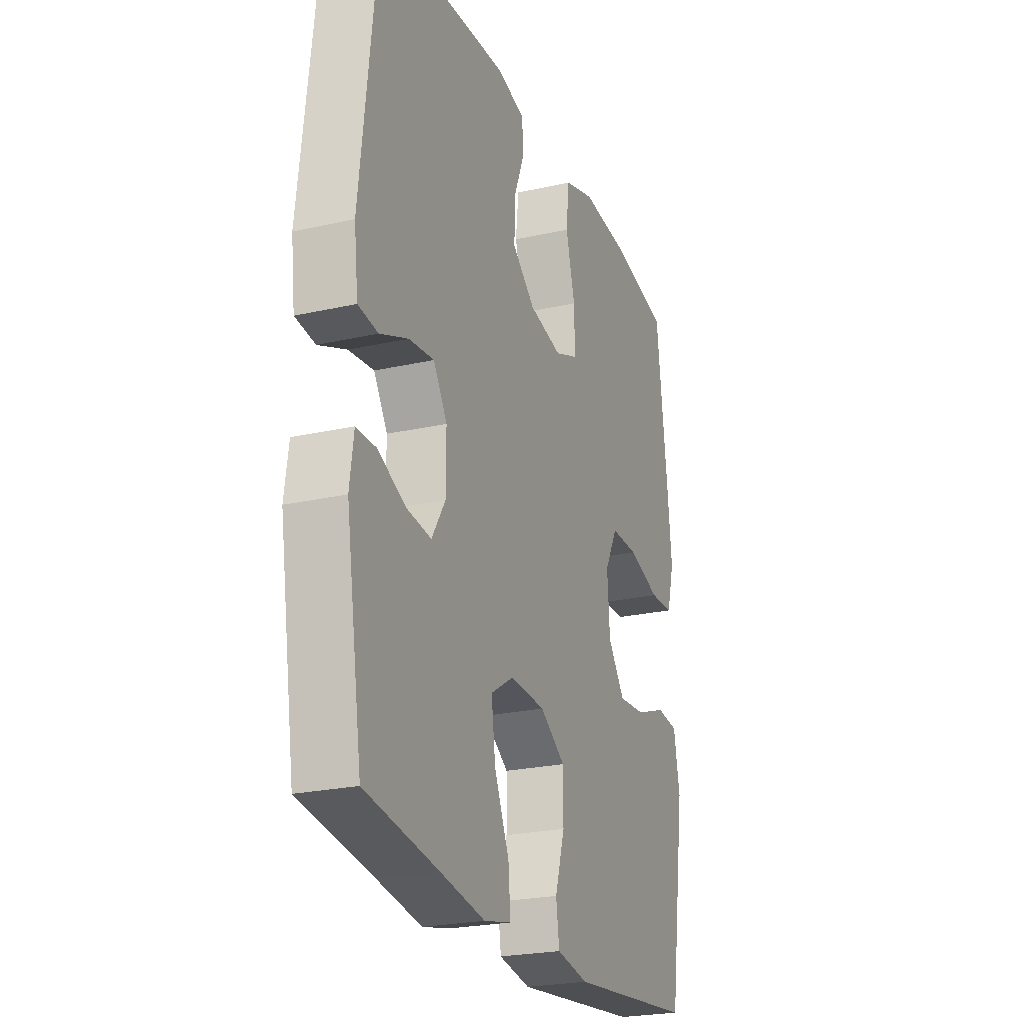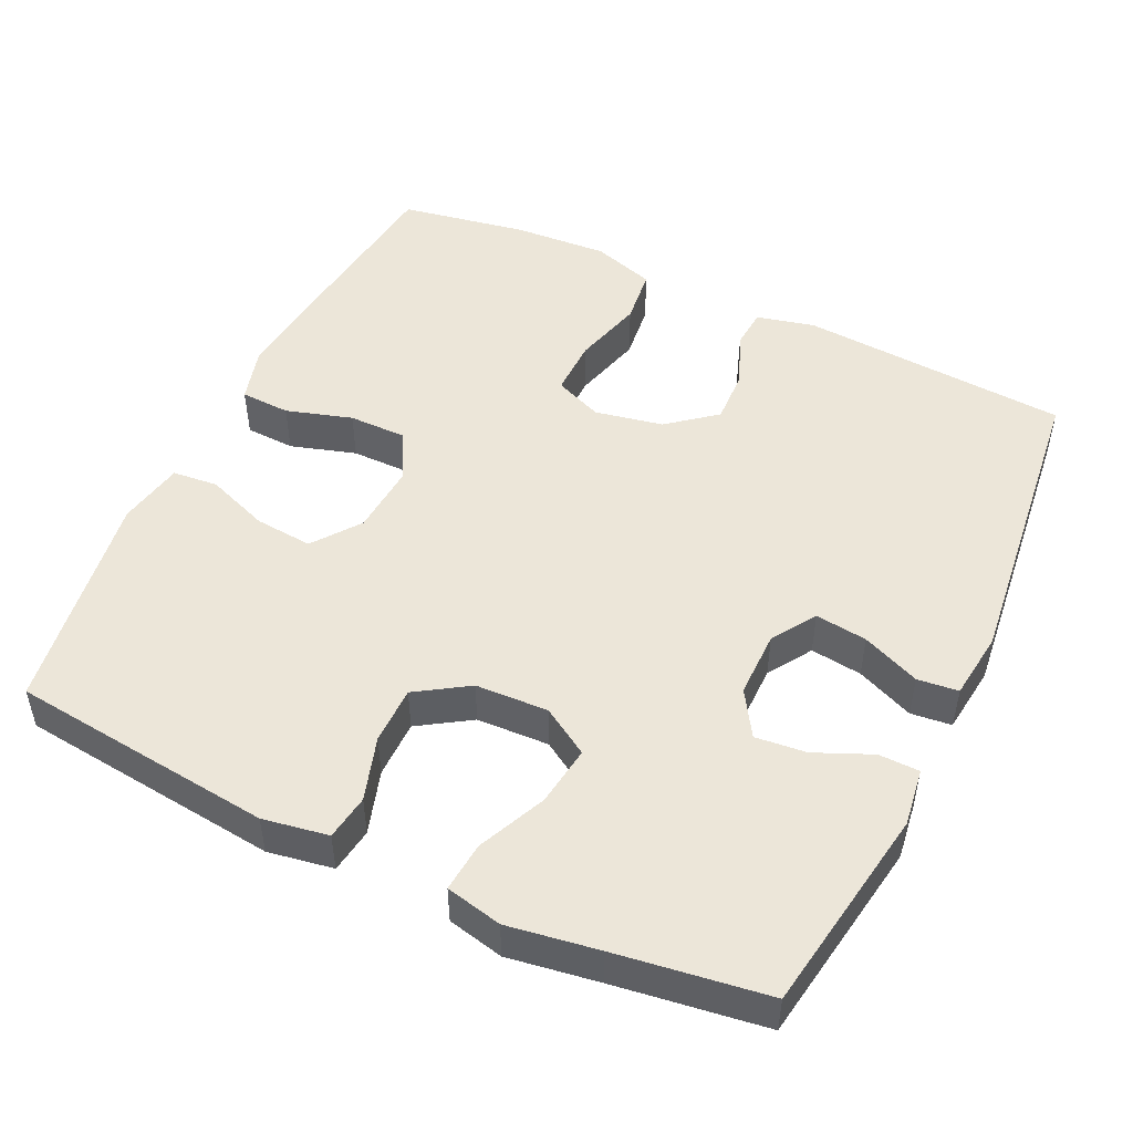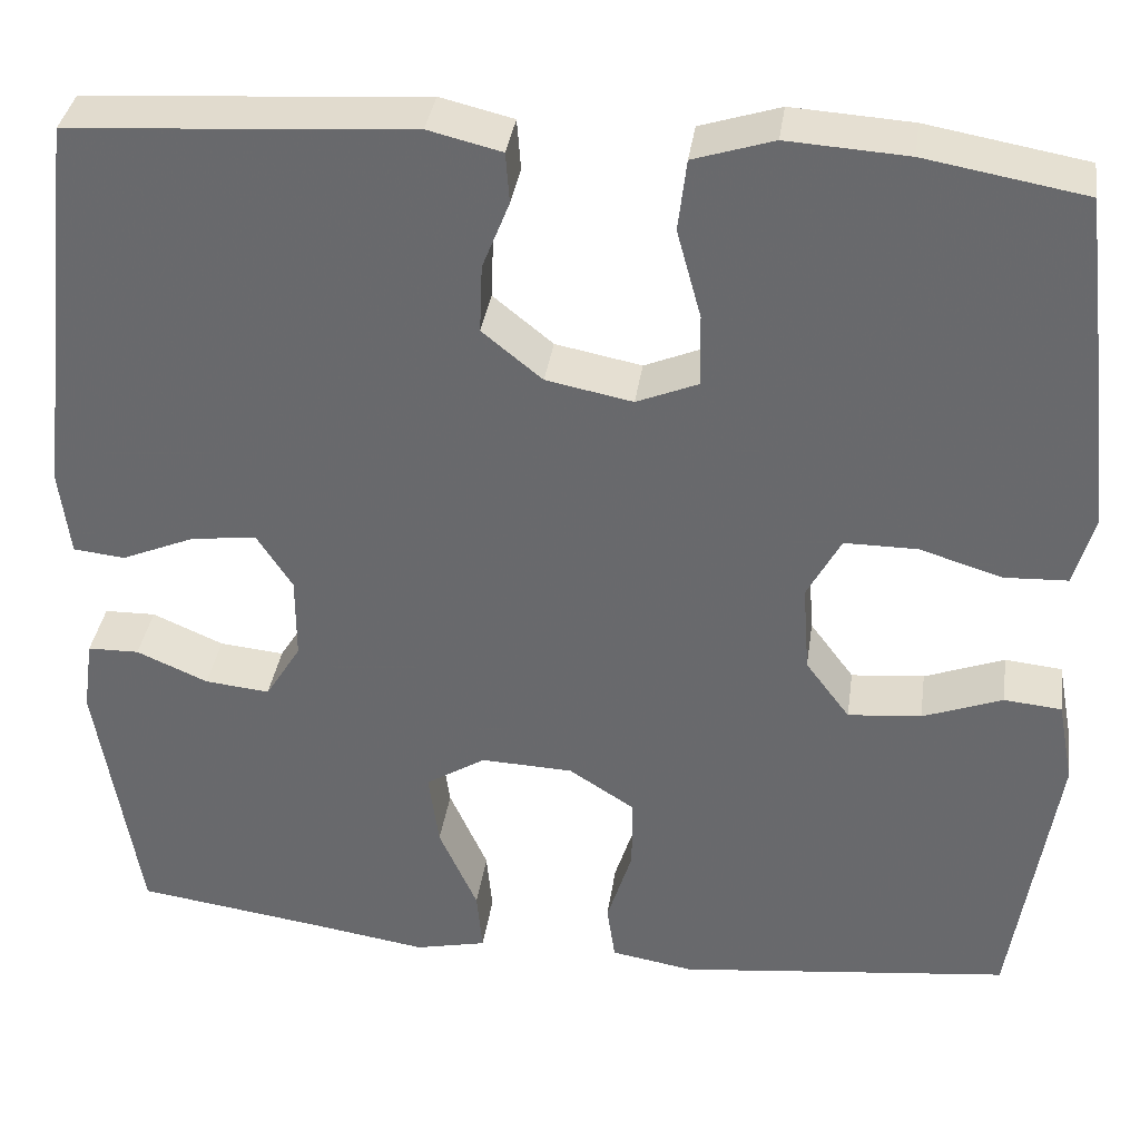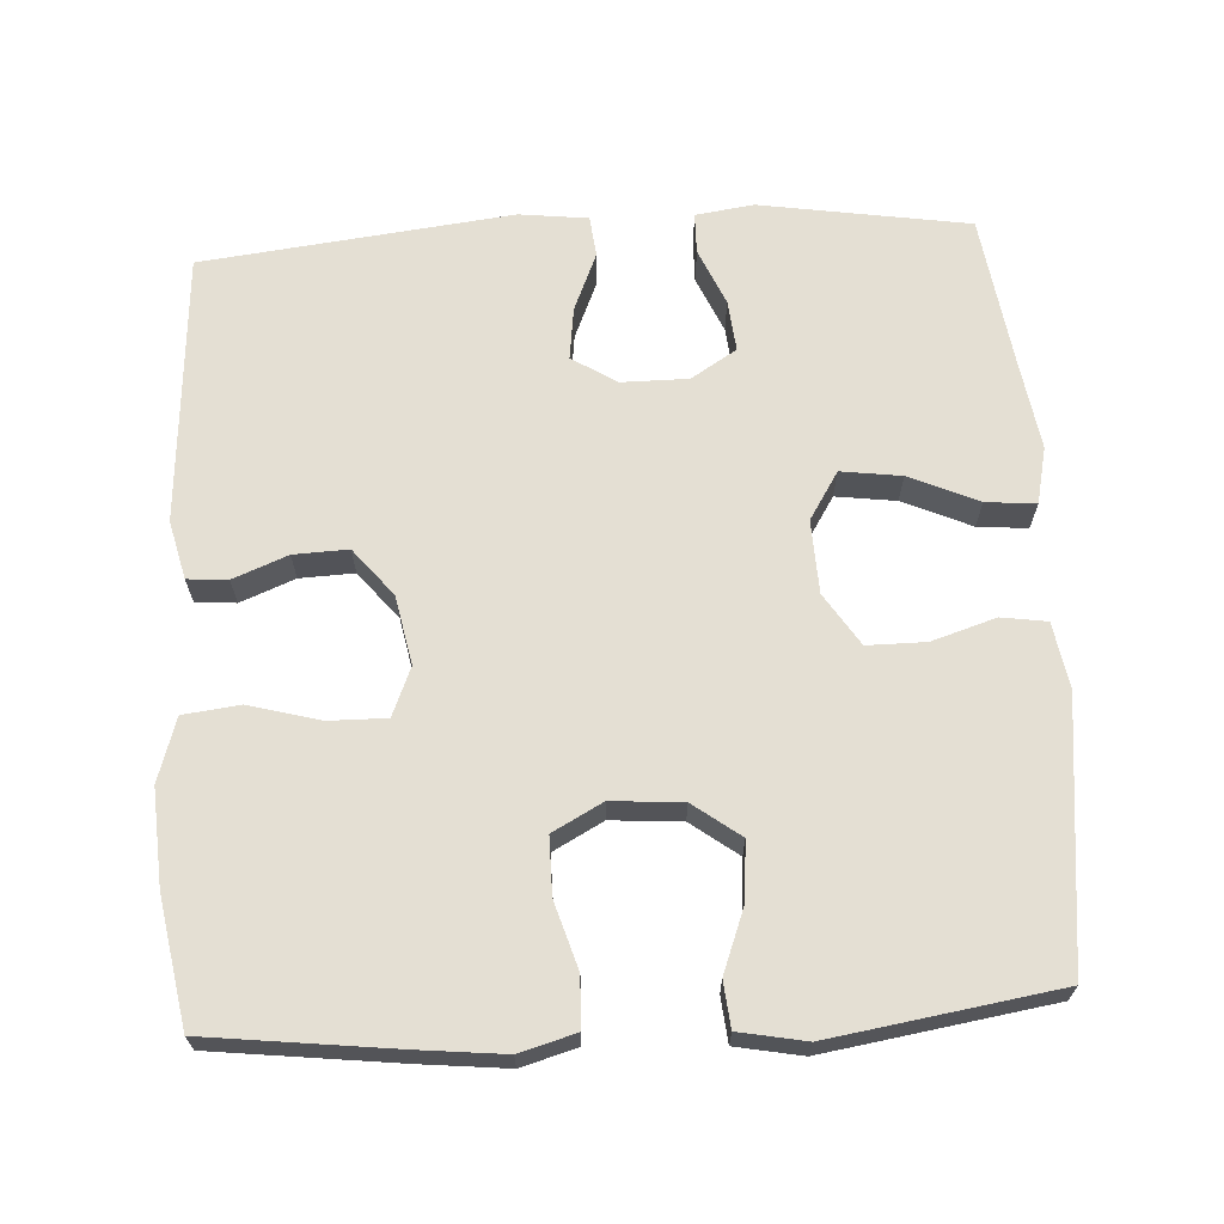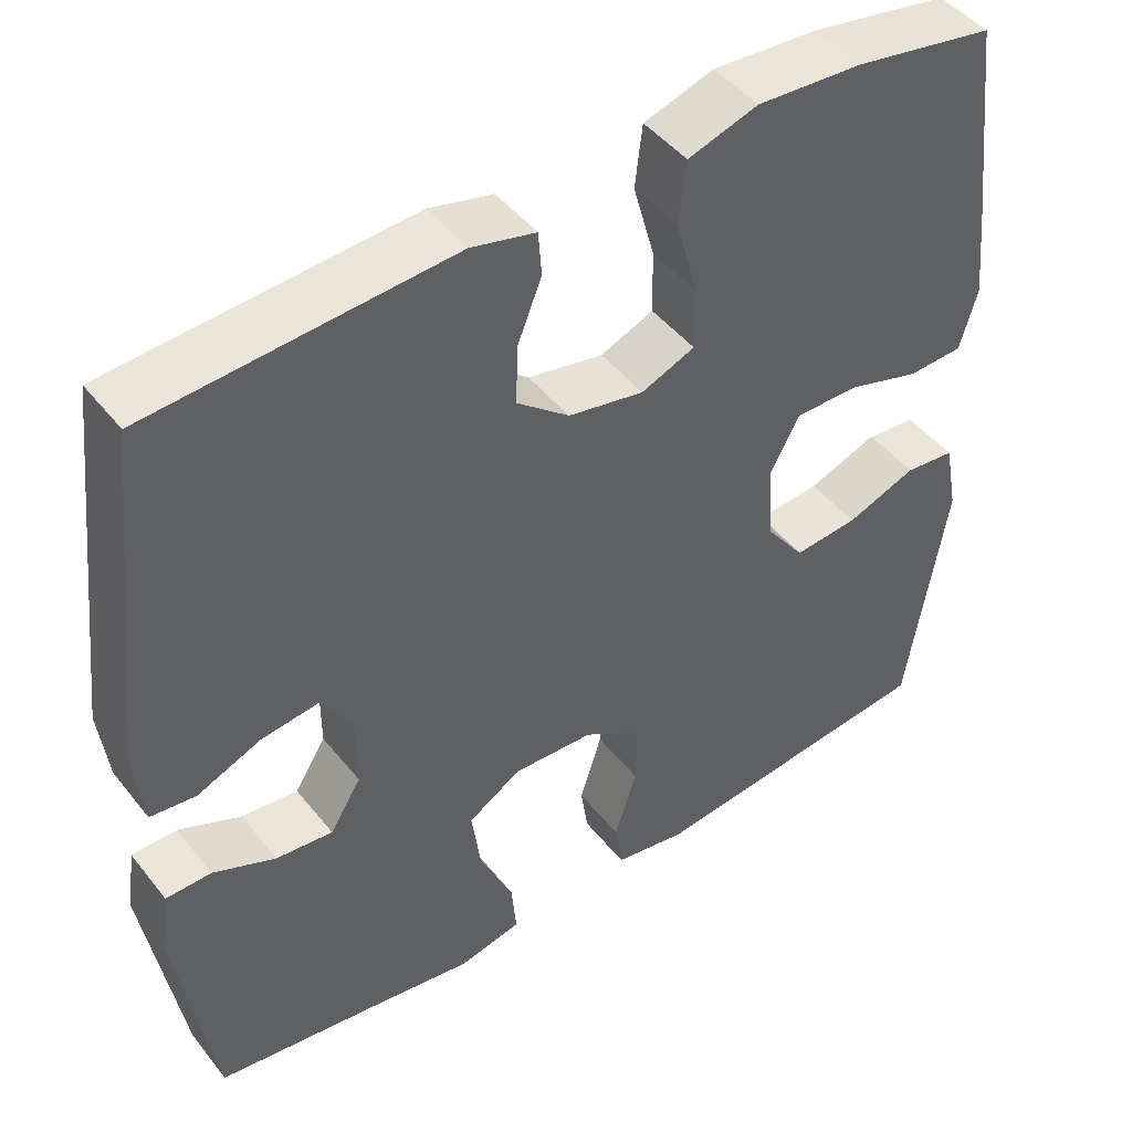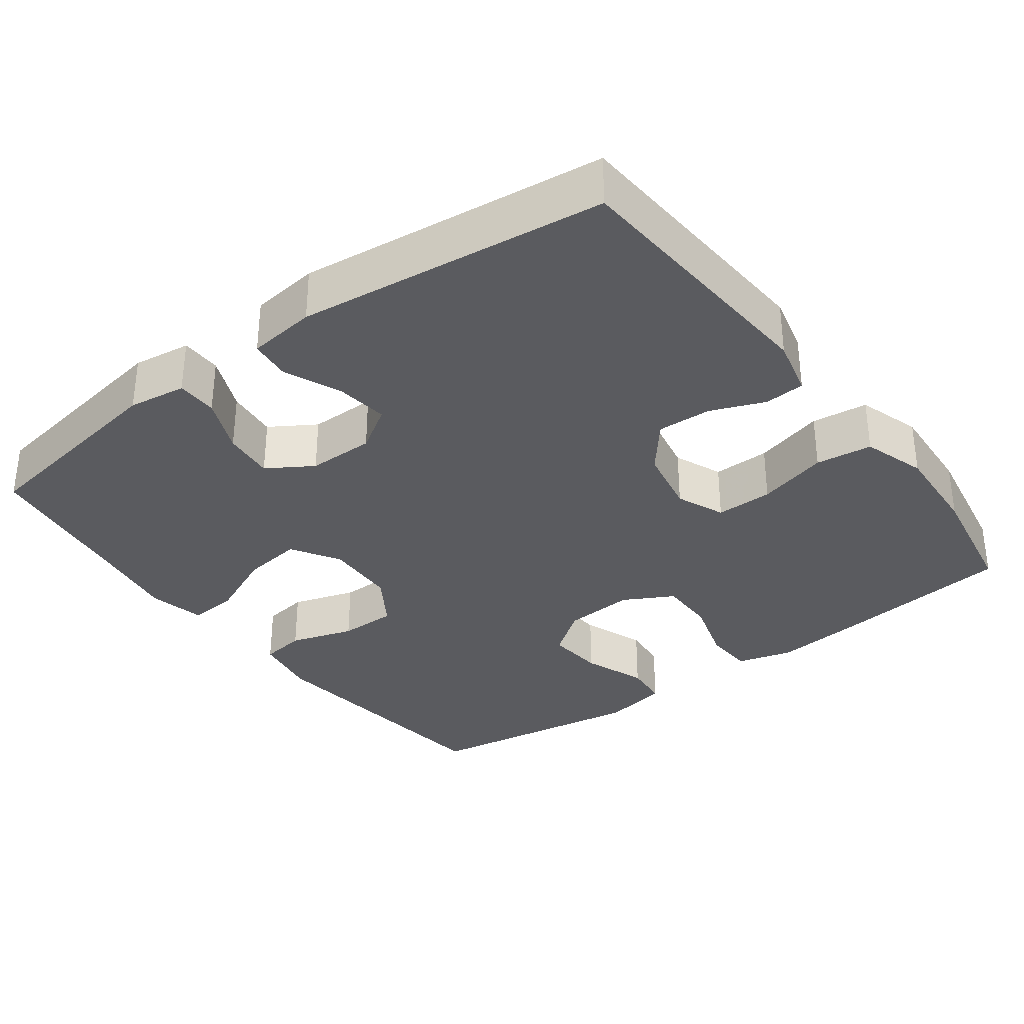
<metadata>
{"format":"obj","ext":"obj","renderer":"f3d","projection":"perspective","resolution":1024,"background":"white","views":[{"elev":-24.1,"azim":-69.5,"up":"+Z"},{"elev":49.3,"azim":-154.6,"up":"+Y"},{"elev":36.0,"azim":8.1,"up":"+Z"},{"elev":66.6,"azim":86.7,"up":"+Y"},{"elev":46.1,"azim":-36.0,"up":"+Z"},{"elev":-33.3,"azim":-53.3,"up":"+Y"}]}
</metadata>
<code>
v -0.5 0.07 -0.5
v -0.545 0.07 -0.22
v -0.534 0.07 -0.142
v -0.479 0.07 -0.141
v -0.403 0.07 -0.174
v -0.334 0.07 -0.181
v -0.296 0.07 -0.12
v -0.296 0.07 -0.03
v -0.334 0.07 0.029
v -0.404 0.07 0.02
v -0.482 0.07 -0.013
v -0.537 0.07 -0.007
v -0.548 0.07 0.085
v -0.5 0.07 0.5
v -0.136 0.07 0.525
v -0.058 0.07 0.506
v -0.054 0.07 0.452
v -0.083 0.07 0.379
v -0.086 0.07 0.306
v -0.022 0.07 0.254
v 0.07 0.07 0.236
v 0.135 0.07 0.263
v 0.134 0.07 0.34
v 0.108 0.07 0.435
v 0.117 0.07 0.511
v 0.202 0.07 0.538
v 0.33 0.07 0.53
v 0.5 0.07 0.5
v 0.53 0.07 0.25
v 0.542 0.07 0.135
v 0.521 0.07 0.06
v 0.454 0.07 0.057
v 0.365 0.07 0.084
v 0.288 0.07 0.084
v 0.252 0.07 0.017
v 0.259 0.07 -0.078
v 0.306 0.07 -0.141
v 0.384 0.07 -0.134
v 0.469 0.07 -0.102
v 0.53 0.07 -0.108
v 0.547 0.07 -0.197
v 0.5 0.07 -0.5
v 0.145 0.07 -0.54
v 0.057 0.07 -0.525
v 0.048 0.07 -0.464
v 0.075 0.07 -0.378
v 0.075 0.07 -0.3
v 0.005 0.07 -0.255
v -0.093 0.07 -0.251
v -0.157 0.07 -0.291
v -0.146 0.07 -0.372
v -0.105 0.07 -0.464
v -0.099 0.07 -0.531
v -0.175 0.07 -0.548
v -0.297 0.07 -0.529
v -0.5 0 -0.5
v -0.545 0 -0.22
v -0.534 0 -0.142
v -0.479 0 -0.141
v -0.403 0 -0.174
v -0.334 0 -0.181
v -0.296 0 -0.12
v -0.296 0 -0.03
v -0.334 0 0.029
v -0.404 0 0.02
v -0.482 0 -0.013
v -0.537 0 -0.007
v -0.548 0 0.085
v -0.5 0 0.5
v -0.136 0 0.525
v -0.058 0 0.506
v -0.054 0 0.452
v -0.083 0 0.379
v -0.086 0 0.306
v -0.022 0 0.254
v 0.07 0 0.236
v 0.135 0 0.263
v 0.134 0 0.34
v 0.108 0 0.435
v 0.117 0 0.511
v 0.202 0 0.538
v 0.33 0 0.53
v 0.5 0 0.5
v 0.53 0 0.25
v 0.542 0 0.135
v 0.521 0 0.06
v 0.454 0 0.057
v 0.365 0 0.084
v 0.288 0 0.084
v 0.252 0 0.017
v 0.259 0 -0.078
v 0.306 0 -0.141
v 0.384 0 -0.134
v 0.469 0 -0.102
v 0.53 0 -0.108
v 0.547 0 -0.197
v 0.5 0 -0.5
v 0.145 0 -0.54
v 0.057 0 -0.525
v 0.048 0 -0.464
v 0.075 0 -0.378
v 0.075 0 -0.3
v 0.005 0 -0.255
v -0.093 0 -0.251
v -0.157 0 -0.291
v -0.146 0 -0.372
v -0.105 0 -0.464
v -0.099 0 -0.531
v -0.175 0 -0.548
v -0.297 0 -0.529
f 53 54 55
f 52 53 55
f 51 52 55
f 3 4 5
f 2 3 5
f 1 2 5
f 55 1 5
f 51 55 5
f 50 51 5
f 49 50 5 6
f 48 49 6 7
f 44 45 46
f 43 44 46
f 42 43 46
f 41 42 46
f 40 41 46
f 39 40 46
f 38 39 46
f 37 38 46 47
f 36 37 47 48
f 31 32 33
f 30 31 33
f 29 30 33
f 28 29 33
f 27 28 33
f 26 27 33
f 25 26 33
f 24 25 33
f 23 24 33
f 22 23 33 34
f 21 22 34 35
f 16 17 18
f 15 16 18
f 14 15 18
f 13 14 18
f 12 13 18
f 11 12 18
f 10 11 18
f 9 10 18 19
f 8 9 19 20
f 35 36 48
f 21 35 48
f 20 21 48
f 8 20 48
f 7 8 48
f 110 109 108
f 110 108 107
f 110 107 106
f 60 59 58
f 60 58 57
f 60 57 56
f 60 56 110
f 60 110 106
f 60 106 105
f 61 60 105 104
f 62 61 104 103
f 101 100 99
f 101 99 98
f 101 98 97
f 101 97 96
f 101 96 95
f 101 95 94
f 101 94 93
f 102 101 93 92
f 103 102 92 91
f 88 87 86
f 88 86 85
f 88 85 84
f 88 84 83
f 88 83 82
f 88 82 81
f 88 81 80
f 88 80 79
f 88 79 78
f 89 88 78 77
f 90 89 77 76
f 73 72 71
f 73 71 70
f 73 70 69
f 73 69 68
f 73 68 67
f 73 67 66
f 73 66 65
f 74 73 65 64
f 75 74 64 63
f 103 91 90
f 103 90 76
f 103 76 75
f 103 75 63
f 103 63 62
f 1 56 57 2
f 2 57 58 3
f 3 58 59 4
f 4 59 60 5
f 5 60 61 6
f 6 61 62 7
f 7 62 63 8
f 8 63 64 9
f 9 64 65 10
f 10 65 66 11
f 11 66 67 12
f 12 67 68 13
f 13 68 69 14
f 14 69 70 15
f 15 70 71 16
f 16 71 72 17
f 17 72 73 18
f 18 73 74 19
f 19 74 75 20
f 20 75 76 21
f 21 76 77 22
f 22 77 78 23
f 23 78 79 24
f 24 79 80 25
f 25 80 81 26
f 26 81 82 27
f 27 82 83 28
f 28 83 84 29
f 29 84 85 30
f 30 85 86 31
f 31 86 87 32
f 32 87 88 33
f 33 88 89 34
f 34 89 90 35
f 35 90 91 36
f 36 91 92 37
f 37 92 93 38
f 38 93 94 39
f 39 94 95 40
f 40 95 96 41
f 41 96 97 42
f 42 97 98 43
f 43 98 99 44
f 44 99 100 45
f 45 100 101 46
f 46 101 102 47
f 47 102 103 48
f 48 103 104 49
f 49 104 105 50
f 50 105 106 51
f 51 106 107 52
f 52 107 108 53
f 53 108 109 54
f 54 109 110 55
f 55 110 56 1

</code>
